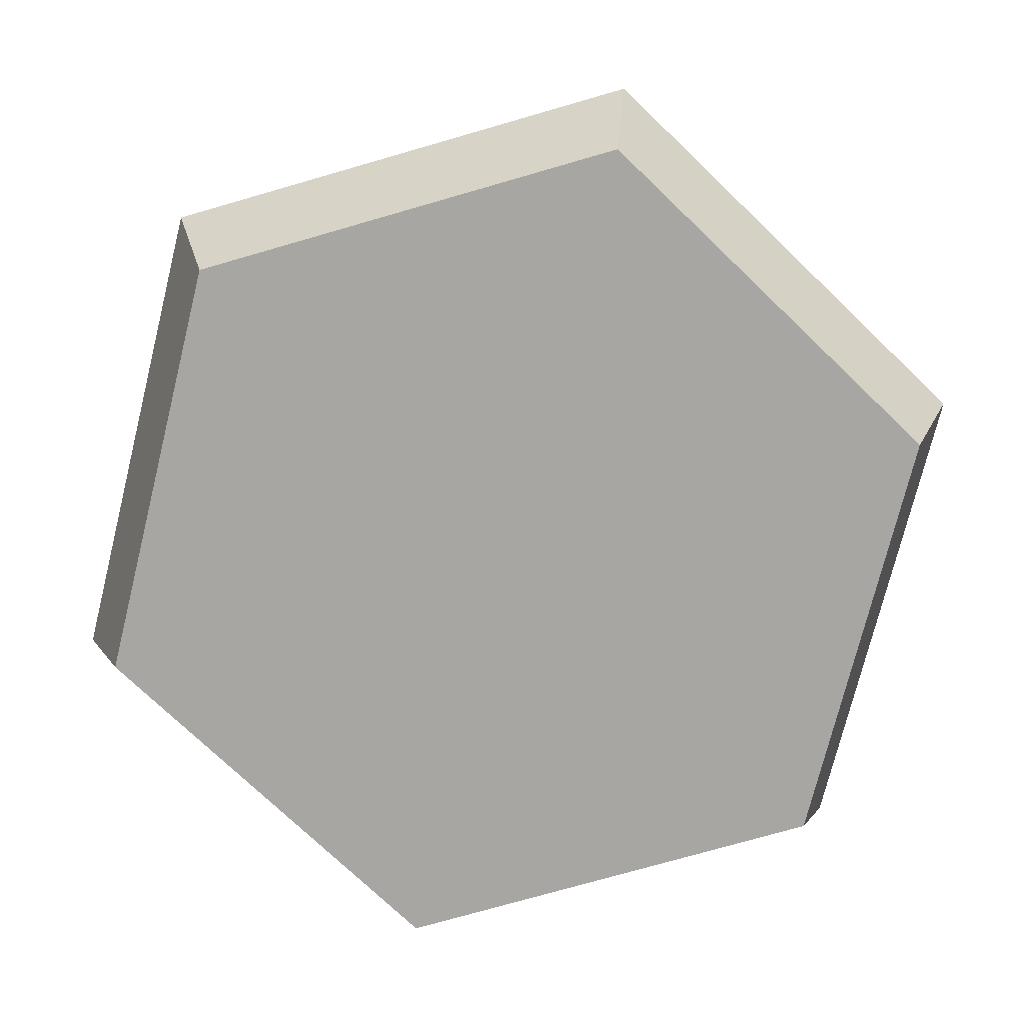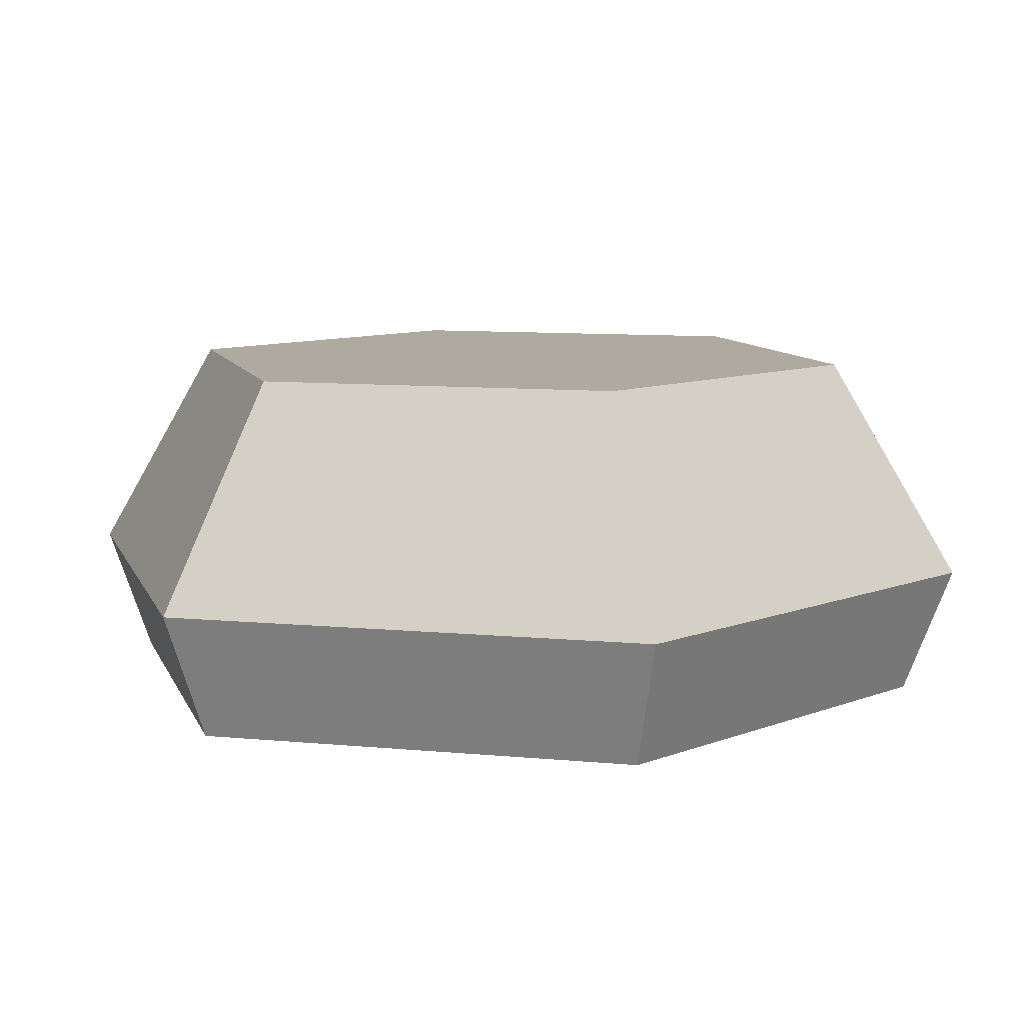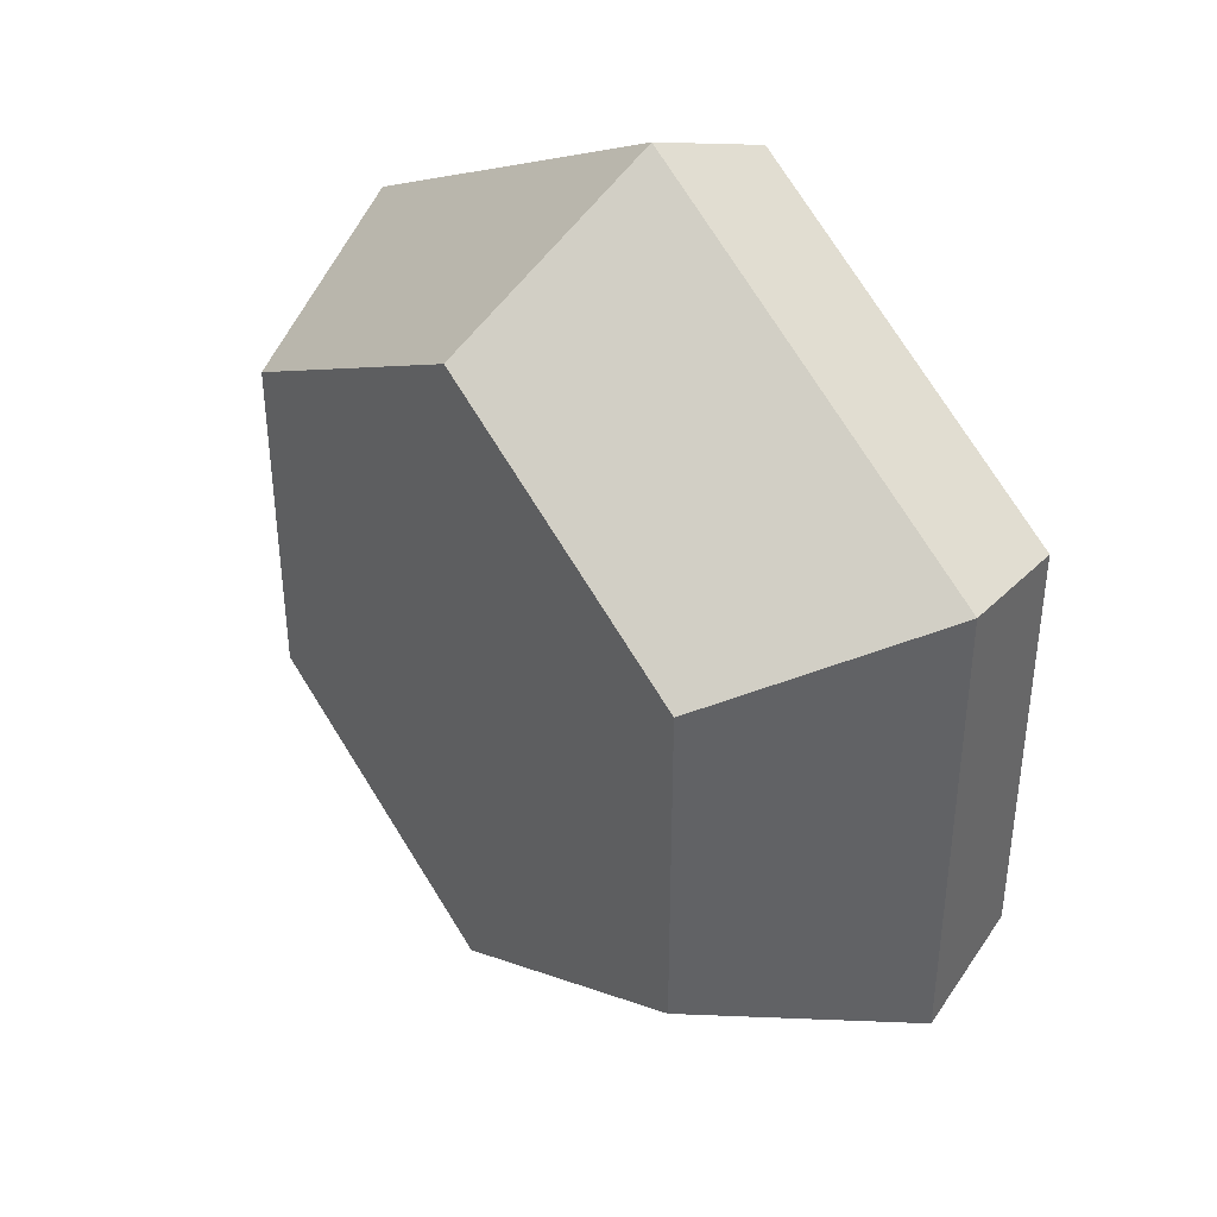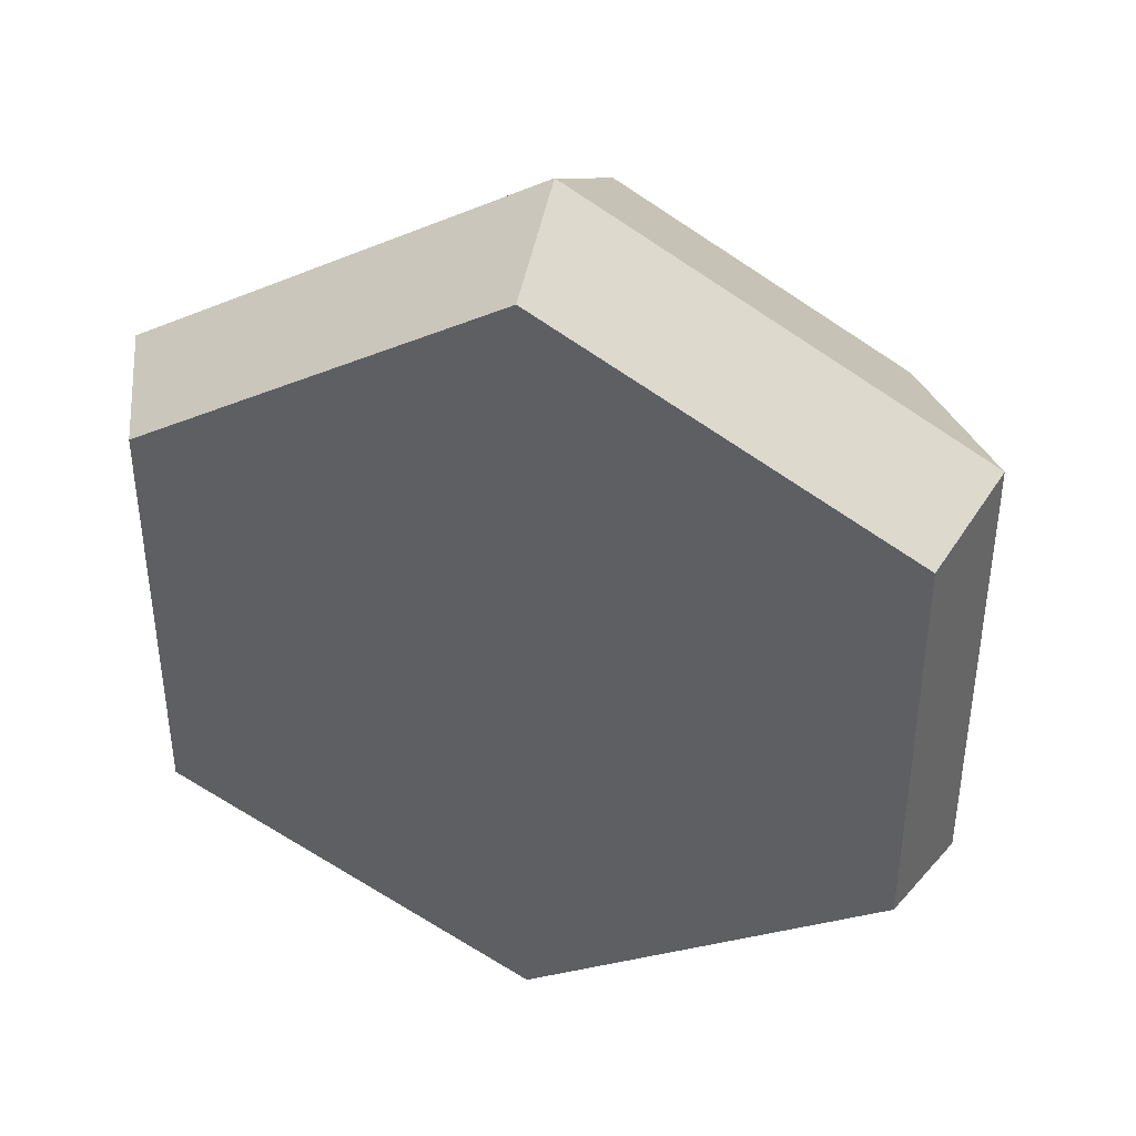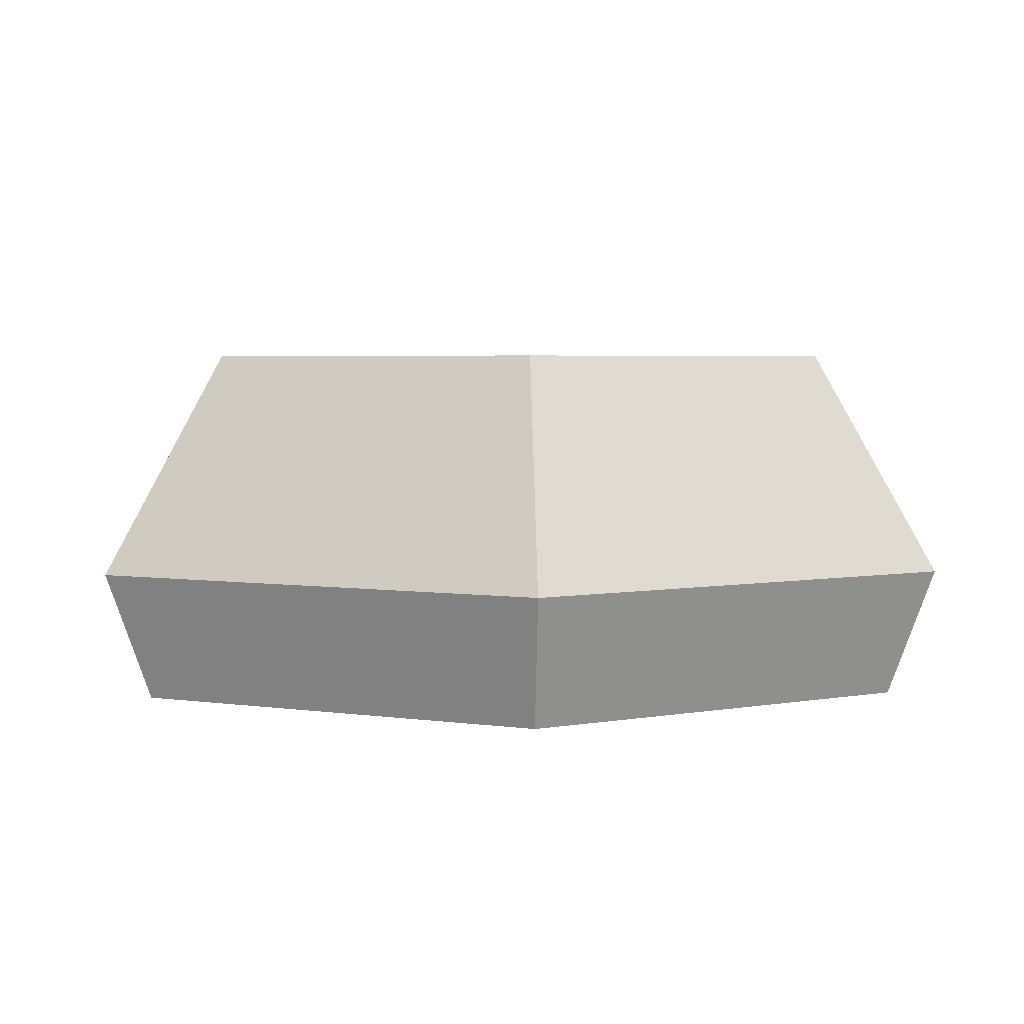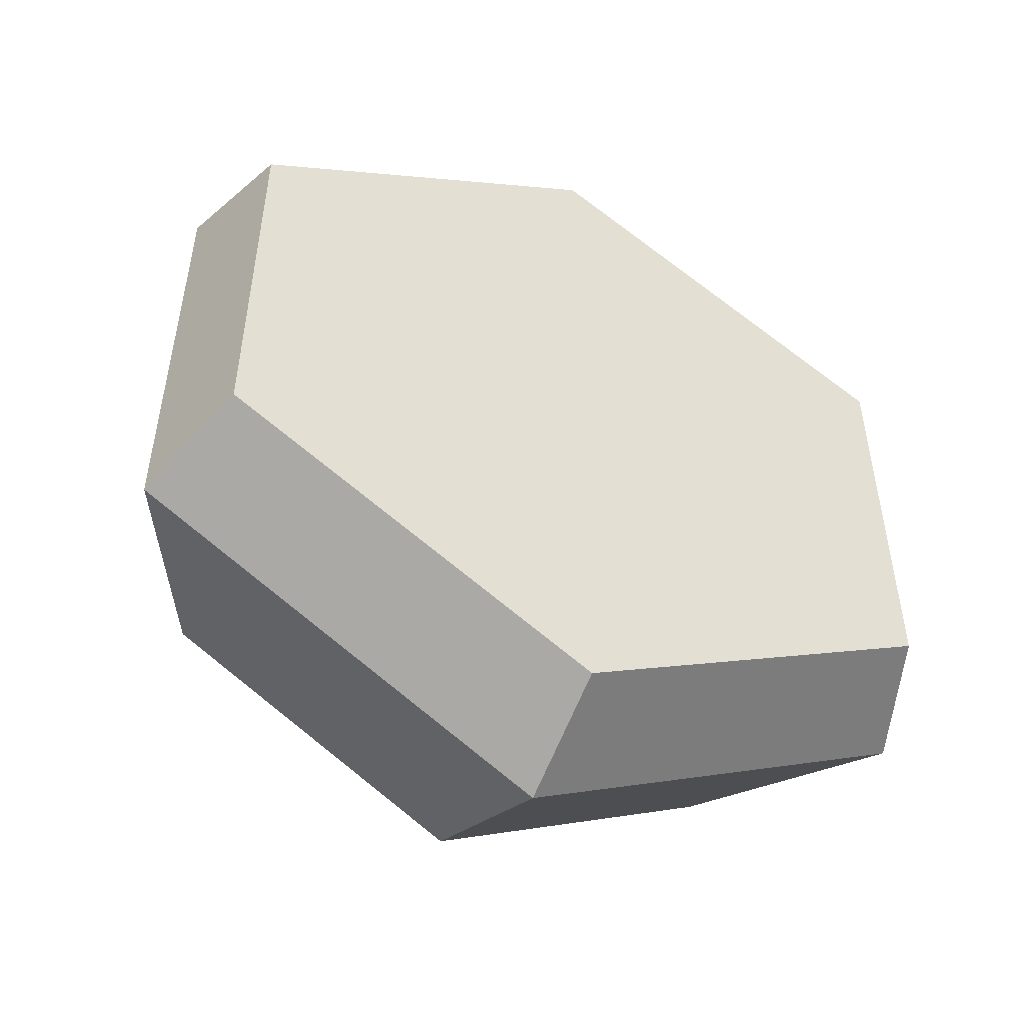
<metadata>
{"format":"obj","ext":"obj","renderer":"f3d","projection":"perspective","resolution":1024,"background":"white","views":[{"elev":-74.1,"azim":106.1,"up":"+Y"},{"elev":9.4,"azim":44.2,"up":"+Y"},{"elev":39.9,"azim":-128.1,"up":"+Z"},{"elev":40.4,"azim":14.7,"up":"+Z"},{"elev":3.8,"azim":177.2,"up":"+Y"},{"elev":-51.4,"azim":-25.4,"up":"+Z"}]}
</metadata>
<code>
g Mesh1 Group1 Model
v 0.8227 0.68 -0.2565
v 0.2221 0.68 -1.297
v 0.2221 0.68 -0.6032
f 1 2 3
v 0.8227 0.68 -1.643
f 2 1 4
v 1.423 0.68 -0.6032
f 4 1 5
v 0.8227 0.25 -0
f 6 5 1
v 1.645 0.25 -0.475
f 5 6 7
v 0.8227 0 -0.095
f 8 7 6
v 1.563 0 -0.5225
f 7 8 9
v 1.563 0 -1.377
f 8 10 9
v 0.8227 0 -1.805
f 8 11 10
v 0.08227 0 -0.5225
f 12 11 8
v 0.08227 0 -1.377
f 11 12 13
v 0 0.25 -1.425
f 12 14 13
v 0 0.25 -0.475
f 14 12 15
f 12 6 15
f 6 12 8
f 1 15 6
f 15 1 3
f 3 14 15
f 14 3 2
v 0.8227 0.25 -1.9
f 2 16 14
f 16 2 4
v 1.645 0.25 -1.425
f 4 17 16
v 1.423 0.68 -1.297
f 17 4 18
f 4 5 18
f 5 17 18
f 17 5 7
f 9 17 7
f 17 9 10
f 10 16 17
f 16 10 11
f 11 14 16
f 14 11 13

</code>
